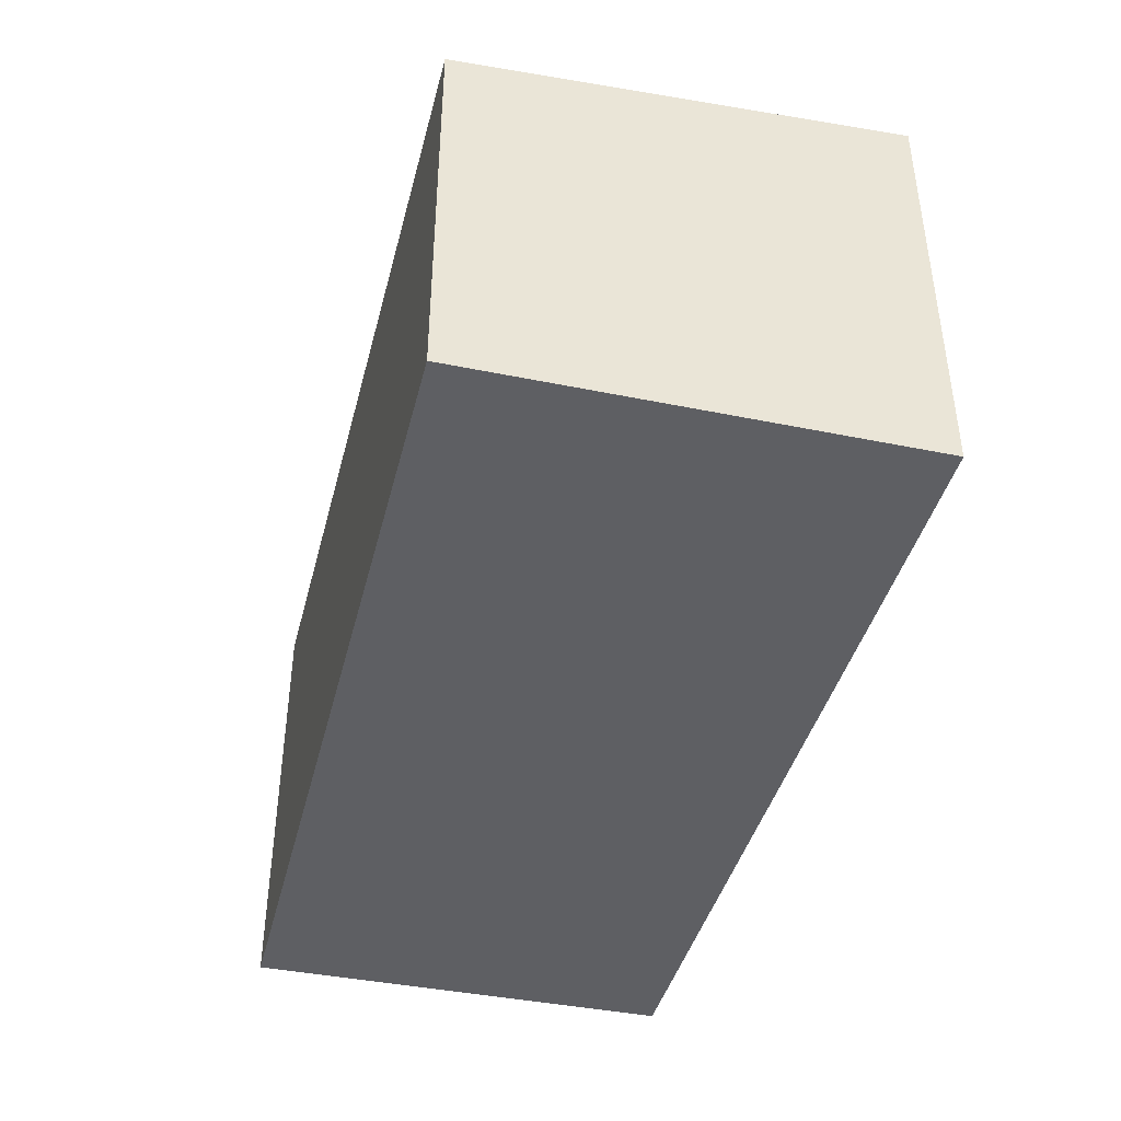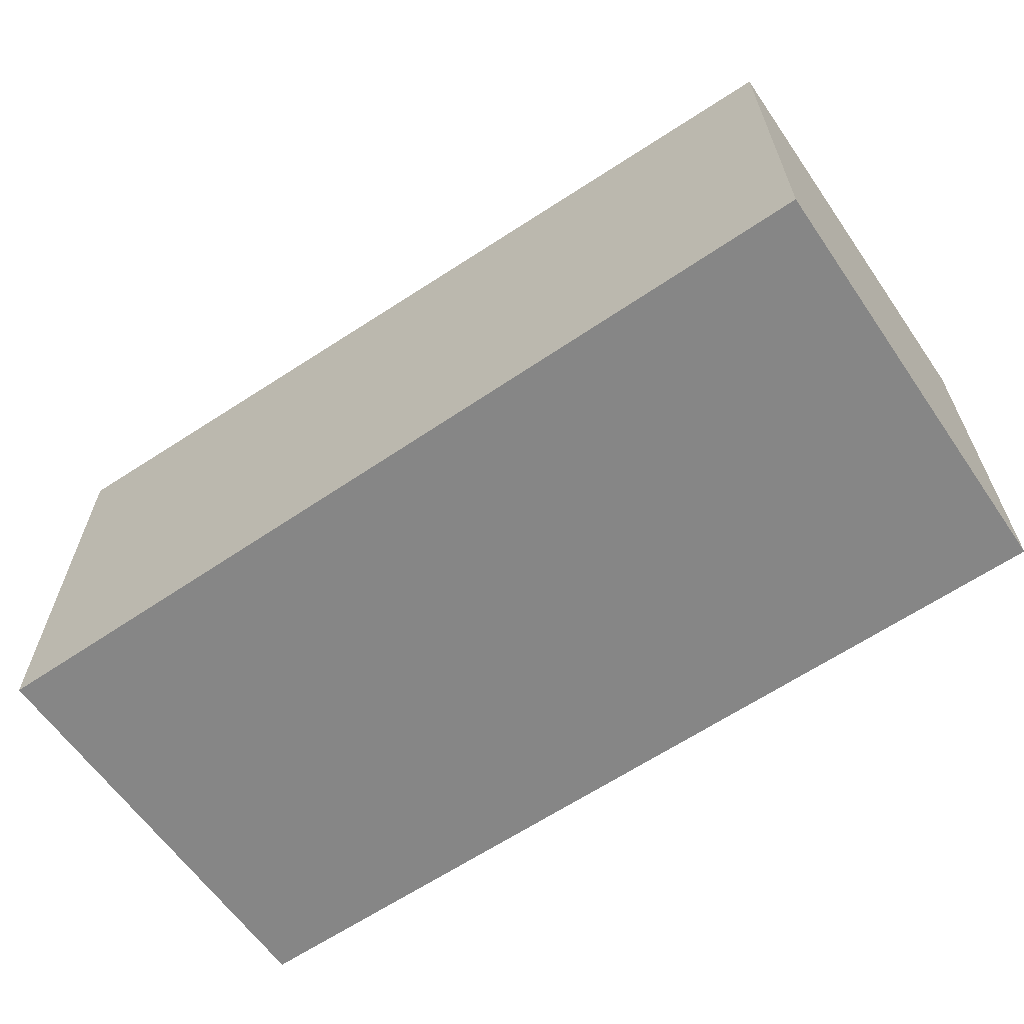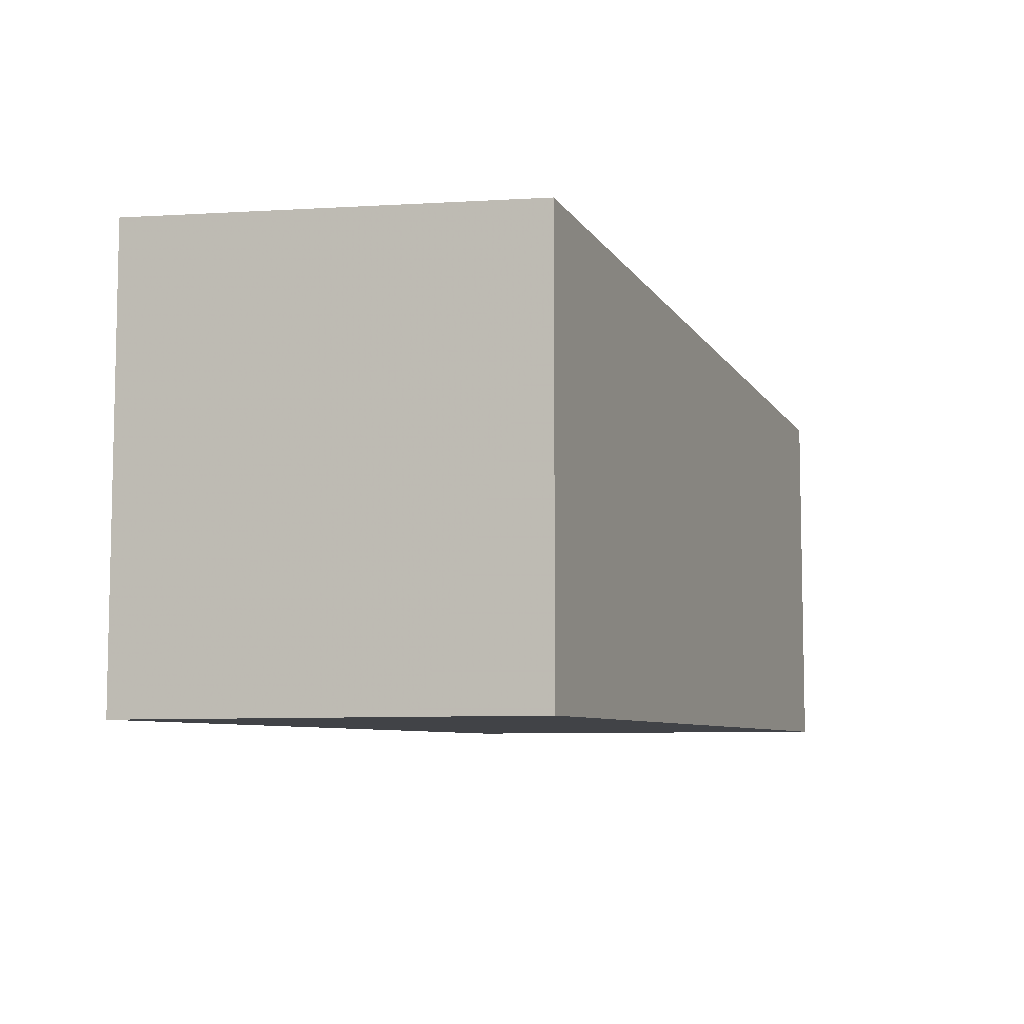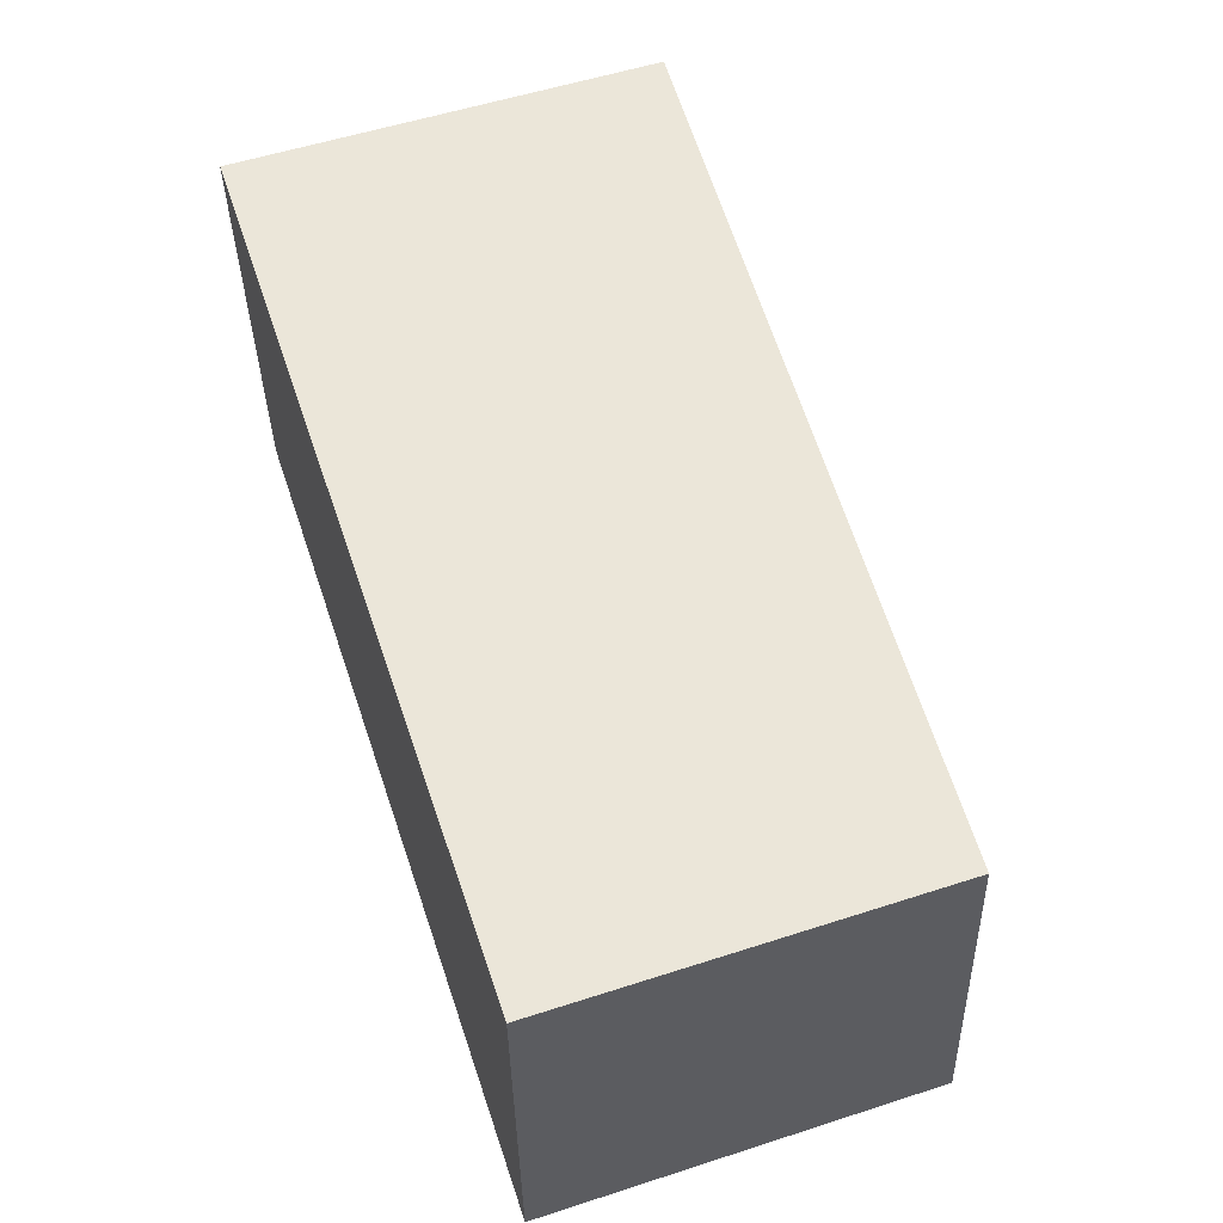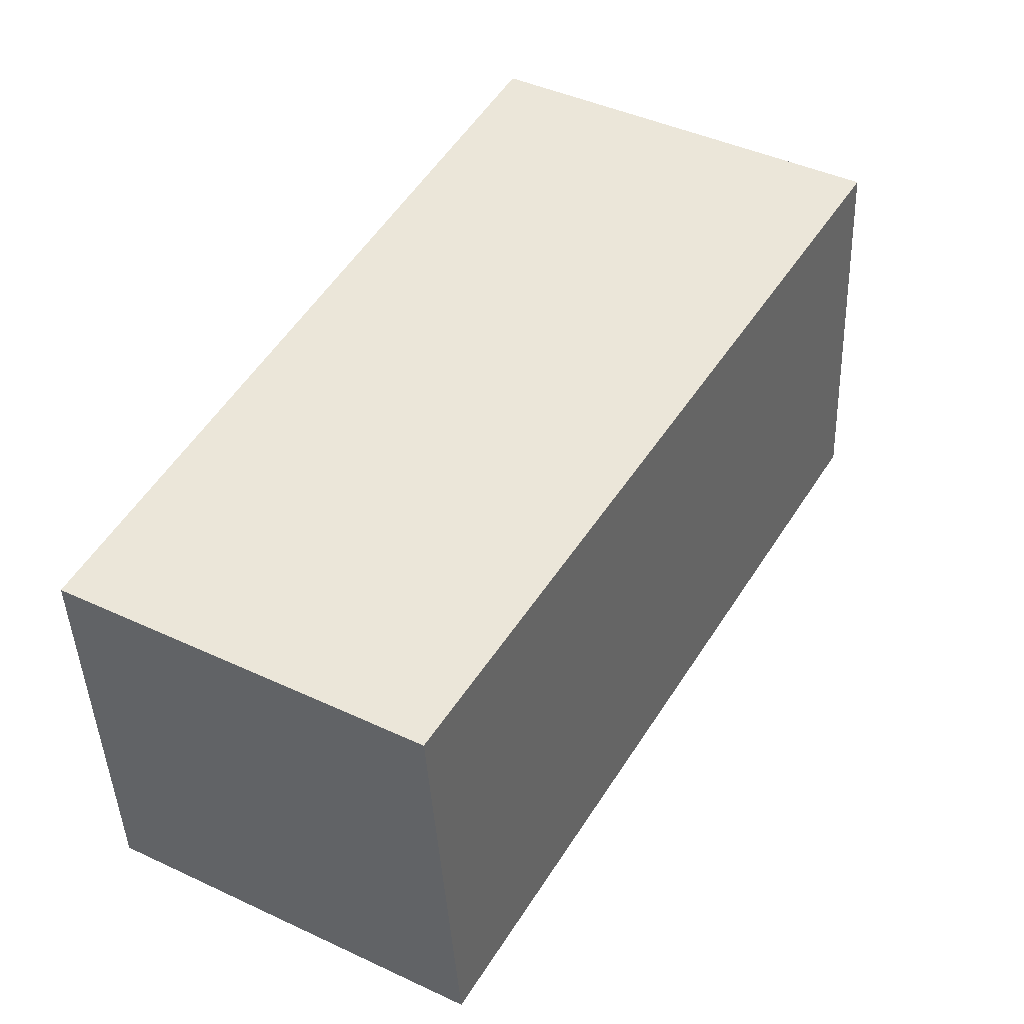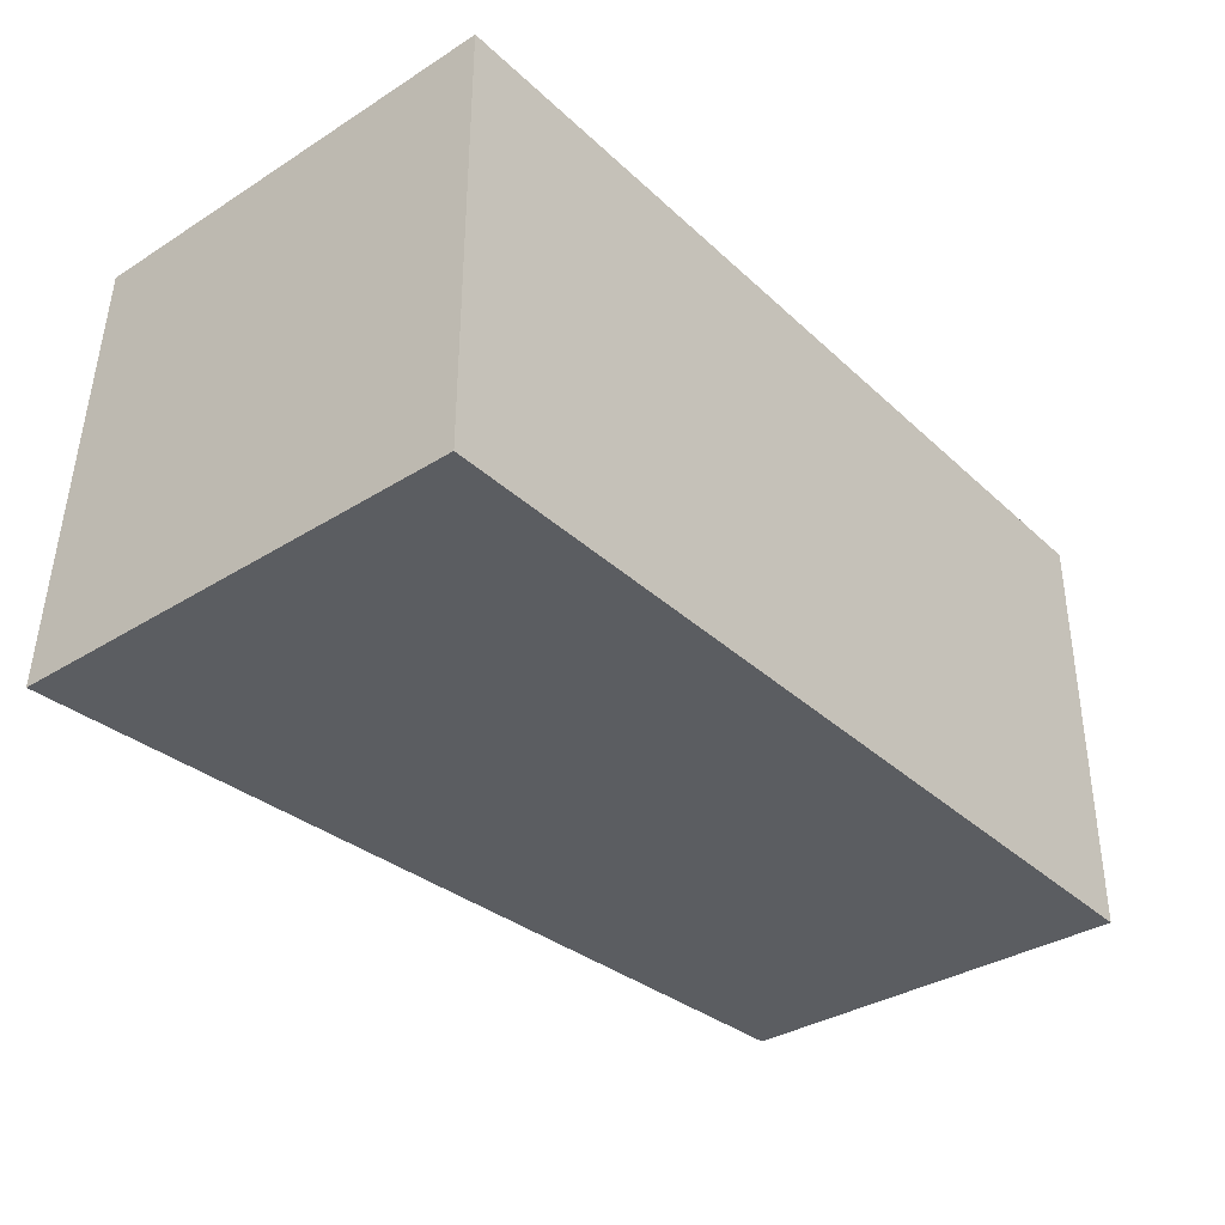
<metadata>
{"format":"obj","ext":"obj","renderer":"f3d","projection":"perspective","resolution":1024,"background":"white","views":[{"elev":-41.4,"azim":76.1,"up":"+Y"},{"elev":-62.2,"azim":34.6,"up":"+Y"},{"elev":-7.3,"azim":-68.6,"up":"+Y"},{"elev":56.3,"azim":71.4,"up":"+Z"},{"elev":47.4,"azim":117.3,"up":"+Z"},{"elev":-35.4,"azim":-50.3,"up":"+Z"}]}
</metadata>
<code>
v -0.001 -0.001 0
v 70 -0.001 0
v 70 -0.001 33.33
v 33.32 -0.001 33.33
v 69.96 -0.001 33.33
v -0.001 33.33 33.33
v -0.001 -0.001 33.33
v 70 30.44 17.99
v 70 29.48 33.33
v 69.99 29.48 33.33
v 3.426 33.67 33.33
v 23.11 32.43 33.33
v 70 29.87 27.14
v 70 31.46 1.858
v 70 31.56 0.1637
v -0.001 33.98 31.88
v -0.001 35.99 0
v 17.13 34.91 0
v 36.3 33.7 0
v -0.001 33.89 33.33
v 70 31.57 0
v 0.00083 33.89 33.33
f 2 4 1
f 2 1 19
f 4 7 1
f 7 6 1
f 6 17 1
f 18 1 17
f 19 1 18
f 2 3 5
f 2 9 3
f 2 5 4
f 2 8 13
f 8 2 14
f 13 9 2
f 14 2 15
f 15 2 21
f 21 2 19
f 9 5 3
f 6 4 5
f 6 7 4
f 6 5 11
f 9 10 5
f 12 5 10
f 5 12 11
f 6 11 22
f 6 16 17
f 6 20 16
f 20 6 22
f 8 11 13
f 11 8 14
f 13 10 9
f 12 10 13
f 11 12 13
f 11 14 15
f 11 15 16
f 11 16 22
f 15 17 16
f 15 18 17
f 15 19 18
f 15 21 19
f 22 16 20

</code>
